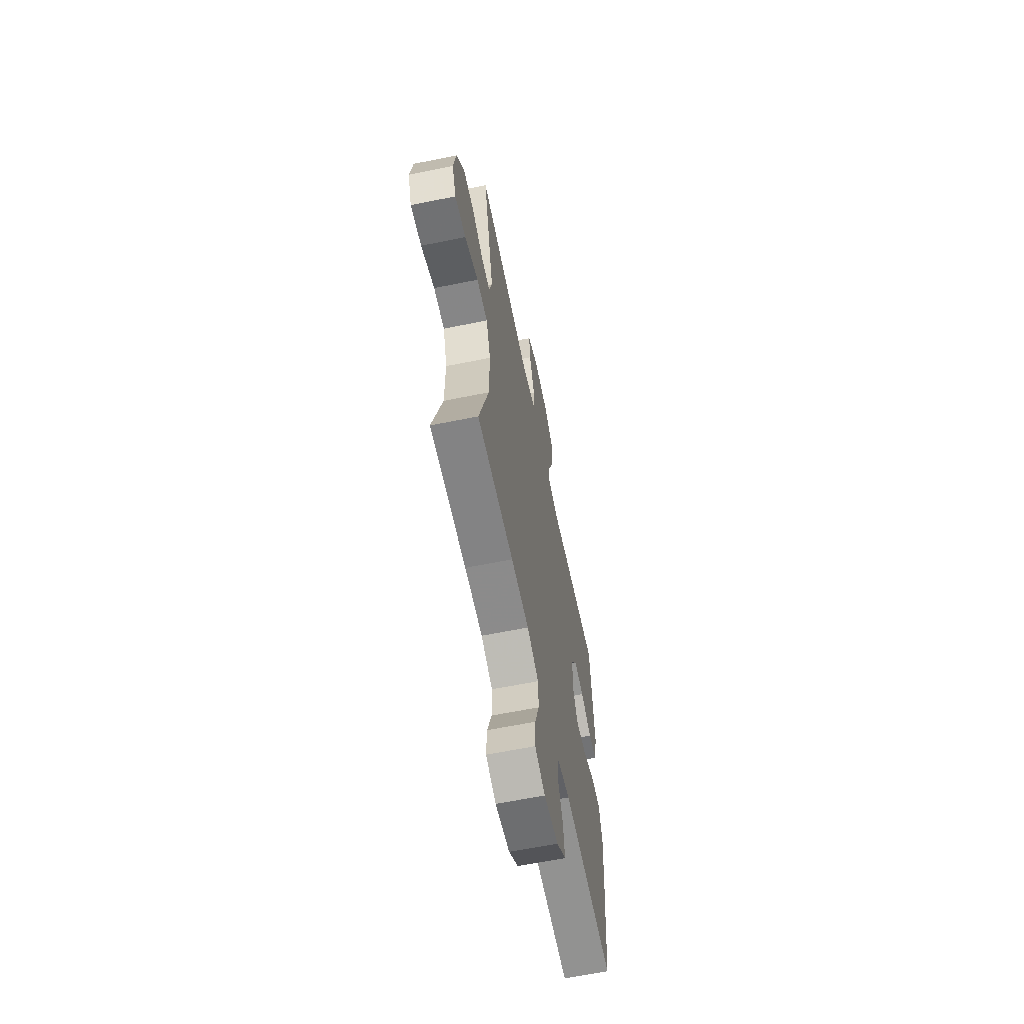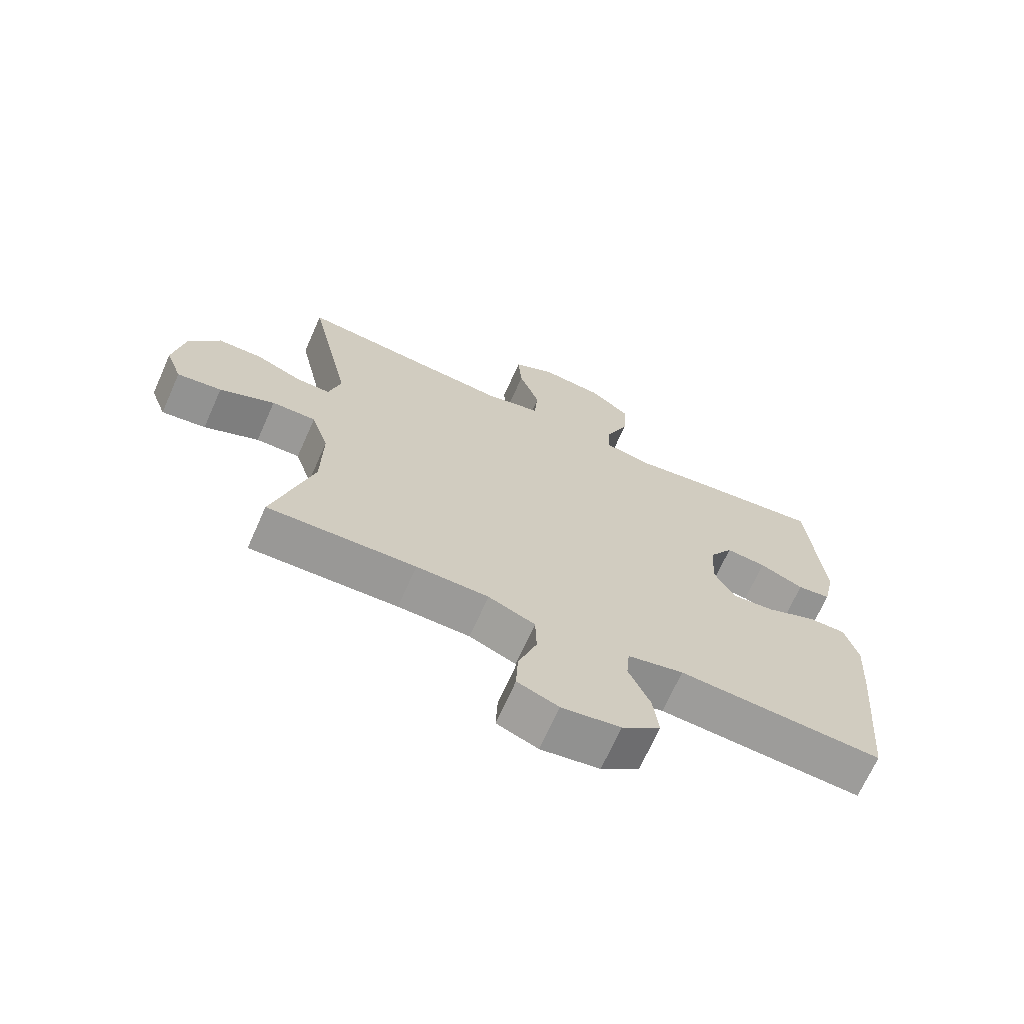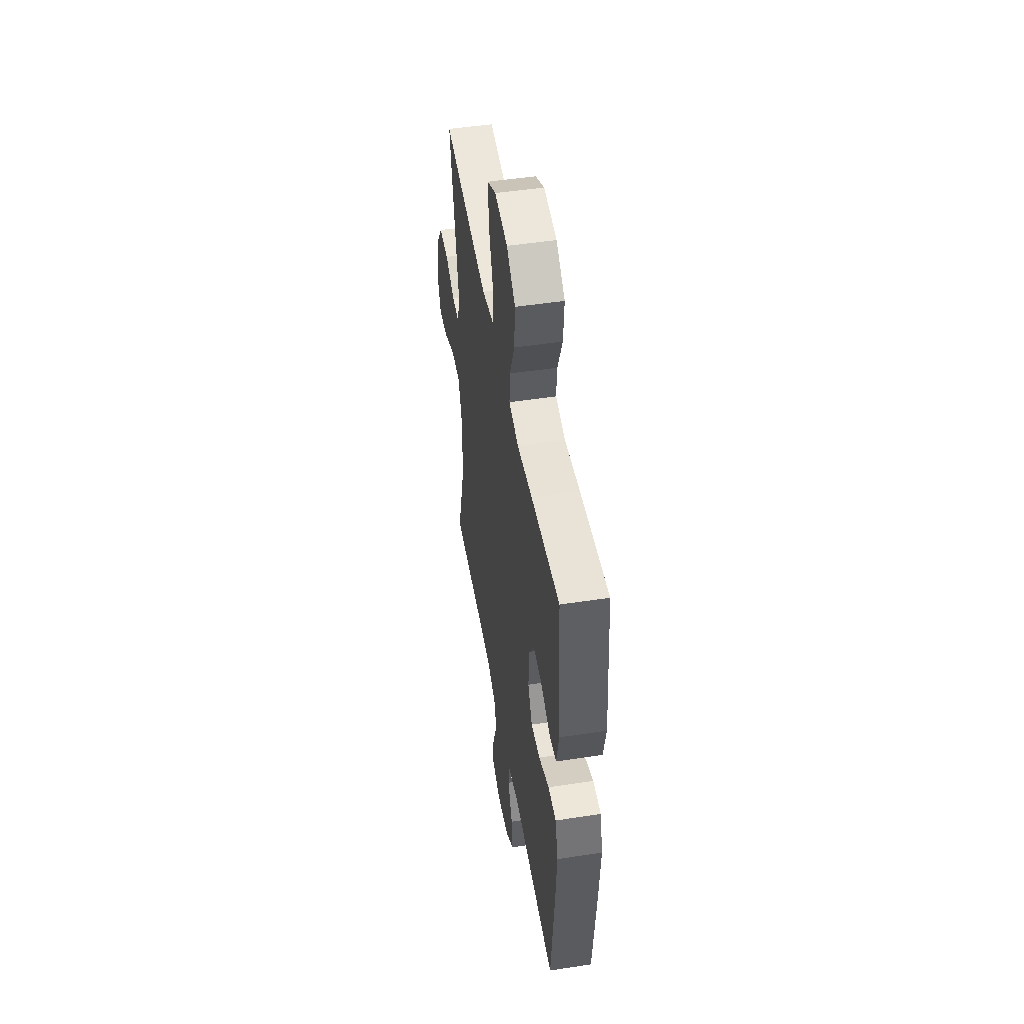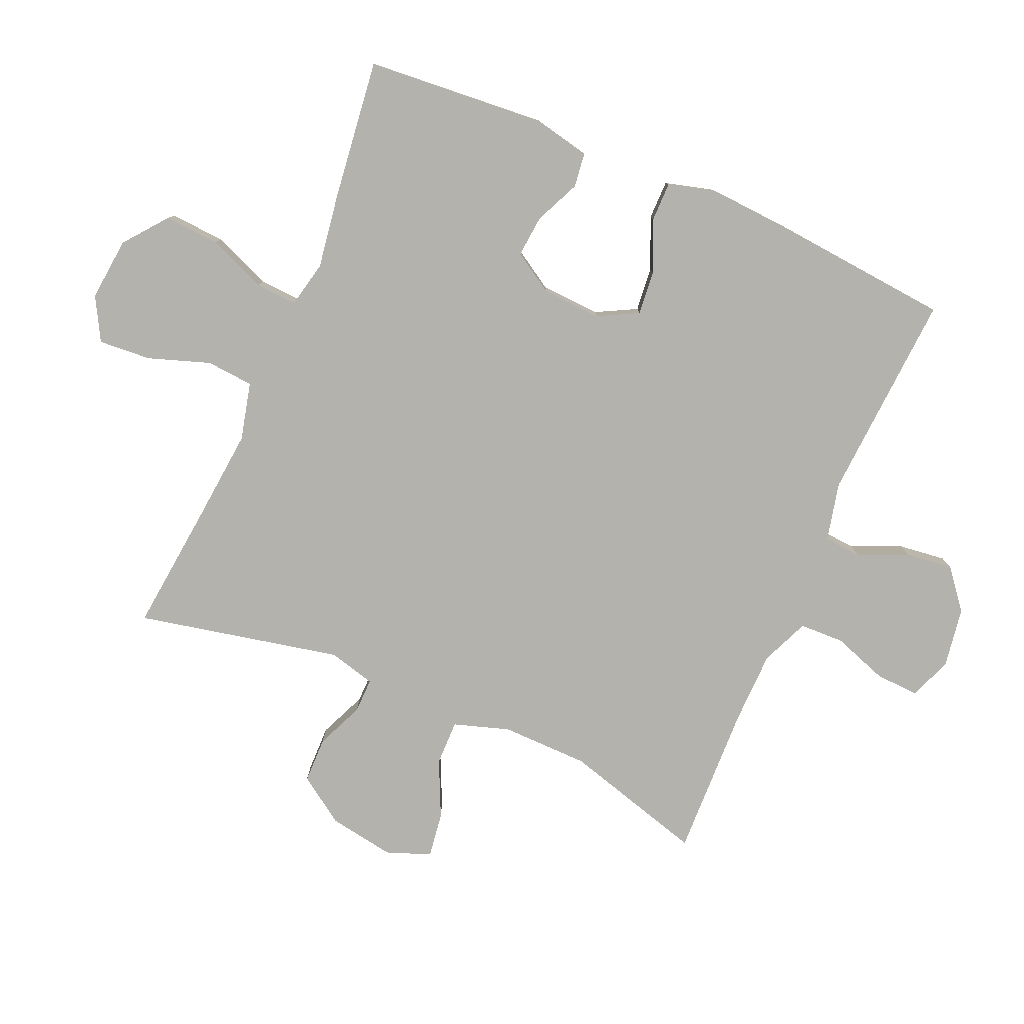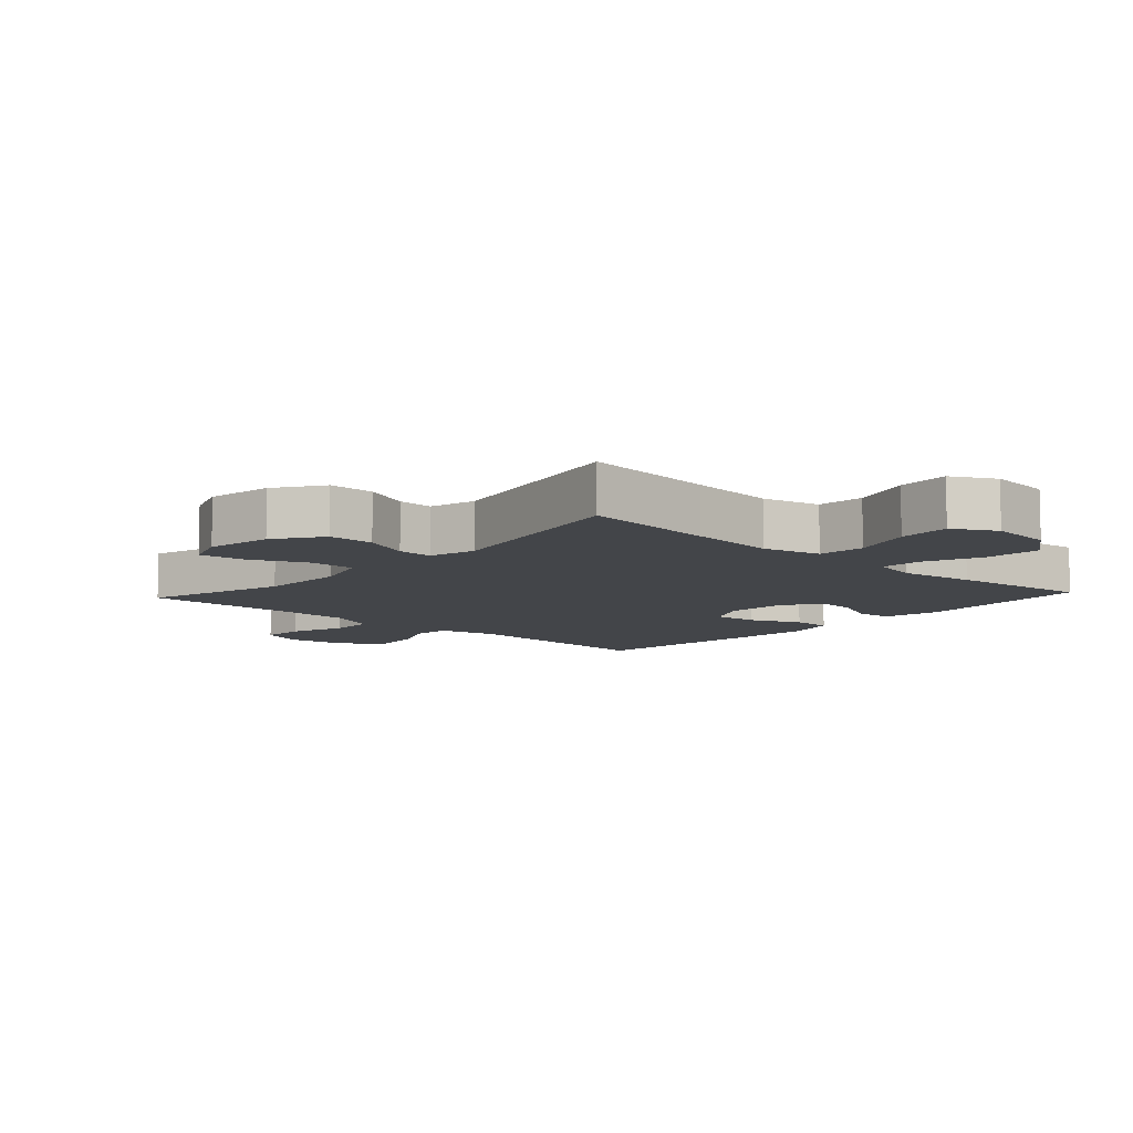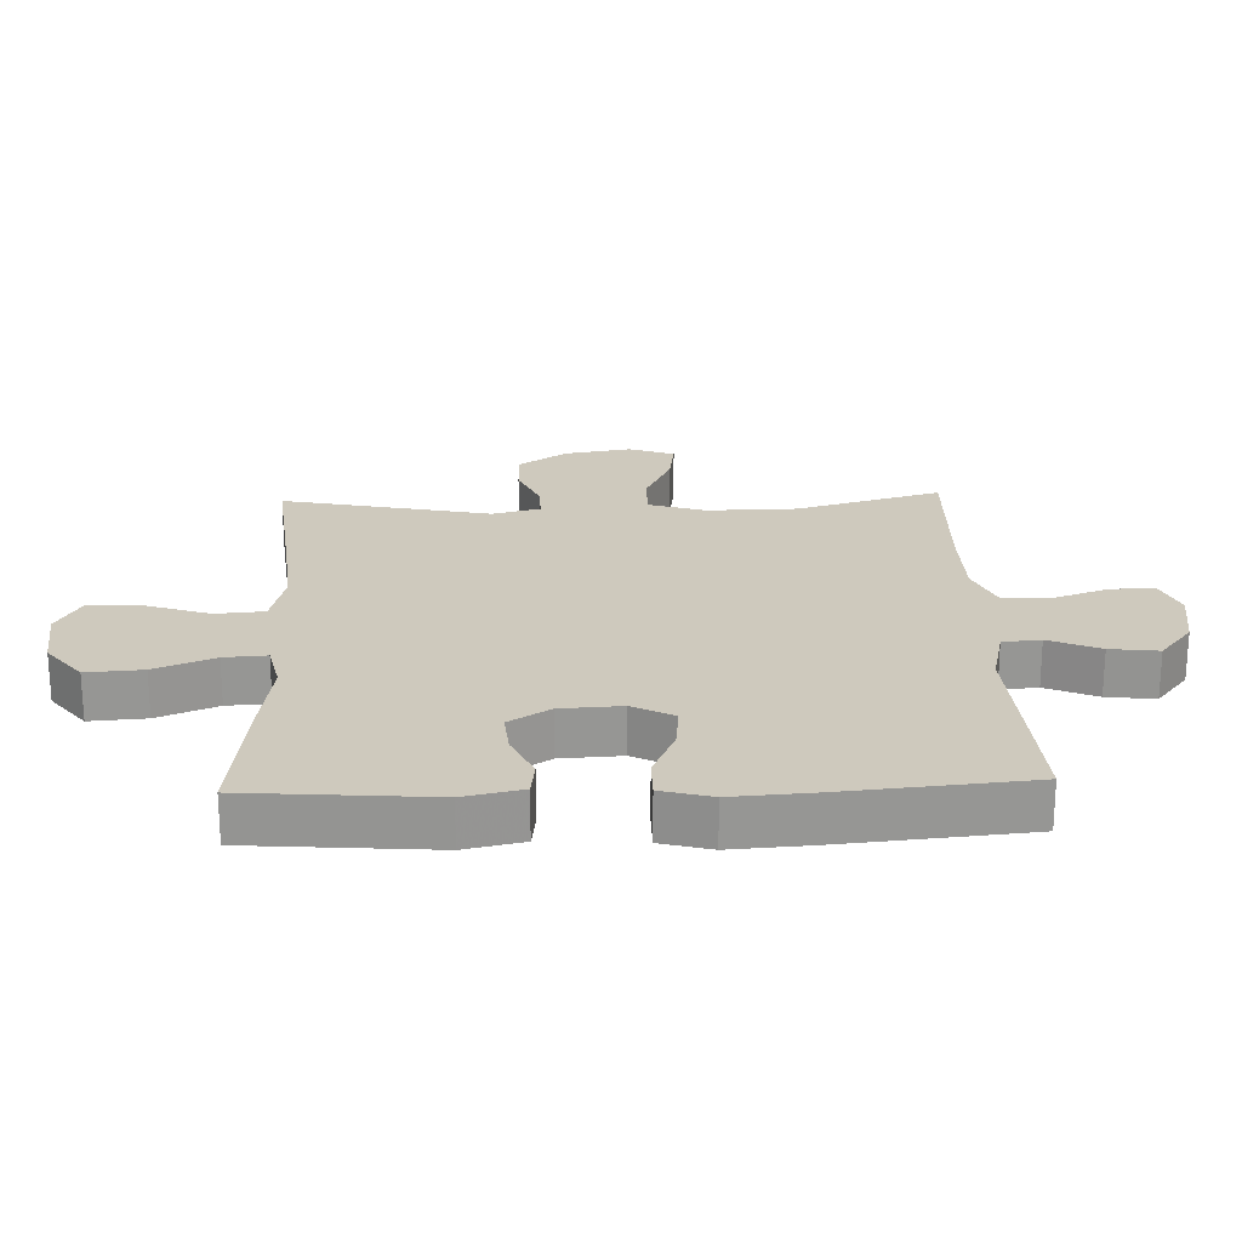
<metadata>
{"format":"obj","ext":"obj","renderer":"f3d","projection":"perspective","resolution":1024,"background":"white","views":[{"elev":-63.0,"azim":-78.4,"up":"+Z"},{"elev":-69.2,"azim":-24.0,"up":"+Z"},{"elev":49.6,"azim":80.4,"up":"+Z"},{"elev":-79.5,"azim":66.6,"up":"+Y"},{"elev":-8.9,"azim":-42.6,"up":"+Y"},{"elev":22.7,"azim":87.9,"up":"+Y"}]}
</metadata>
<code>
v 0.5 0.07 0.5
v 0.523 0.07 0.219
v 0.504 0.07 0.13
v 0.45 0.07 0.123
v 0.379 0.07 0.155
v 0.314 0.07 0.161
v 0.275 0.07 0.098
v 0.27 0.07 0.005
v 0.303 0.07 -0.058
v 0.372 0.07 -0.051
v 0.452 0.07 -0.016
v 0.513 0.07 -0.016
v 0.534 0.07 -0.093
v 0.526 0.07 -0.216
v 0.5 0.07 -0.5
v 0.172 0.07 -0.48
v 0.082 0.07 -0.501
v 0.077 0.07 -0.559
v 0.111 0.07 -0.637
v 0.12 0.07 -0.711
v 0.058 0.07 -0.761
v -0.036 0.07 -0.776
v -0.102 0.07 -0.75
v -0.099 0.07 -0.682
v -0.069 0.07 -0.596
v -0.071 0.07 -0.526
v -0.146 0.07 -0.494
v -0.262 0.07 -0.492
v -0.5 0.07 -0.5
v -0.437 0.07 -0.278
v -0.435 0.07 -0.141
v -0.463 0.07 -0.054
v -0.534 0.07 -0.055
v -0.622 0.07 -0.096
v -0.693 0.07 -0.106
v -0.719 0.07 -0.037
v -0.702 0.07 0.066
v -0.652 0.07 0.14
v -0.58 0.07 0.141
v -0.506 0.07 0.109
v -0.451 0.07 0.108
v -0.432 0.07 0.181
v -0.5 0.07 0.5
v -0.289 0.07 0.478
v -0.151 0.07 0.465
v -0.061 0.07 0.487
v -0.055 0.07 0.561
v -0.088 0.07 0.657
v -0.094 0.07 0.739
v -0.027 0.07 0.776
v 0.072 0.07 0.766
v 0.139 0.07 0.713
v 0.133 0.07 0.627
v 0.096 0.07 0.536
v 0.092 0.07 0.471
v 0.165 0.07 0.455
v 0.282 0.07 0.473
v 0.5 0 0.5
v 0.523 0 0.219
v 0.504 0 0.13
v 0.45 0 0.123
v 0.379 0 0.155
v 0.314 0 0.161
v 0.275 0 0.098
v 0.27 0 0.005
v 0.303 0 -0.058
v 0.372 0 -0.051
v 0.452 0 -0.016
v 0.513 0 -0.016
v 0.534 0 -0.093
v 0.526 0 -0.216
v 0.5 0 -0.5
v 0.172 0 -0.48
v 0.082 0 -0.501
v 0.077 0 -0.559
v 0.111 0 -0.637
v 0.12 0 -0.711
v 0.058 0 -0.761
v -0.036 0 -0.776
v -0.102 0 -0.75
v -0.099 0 -0.682
v -0.069 0 -0.596
v -0.071 0 -0.526
v -0.146 0 -0.494
v -0.262 0 -0.492
v -0.5 0 -0.5
v -0.437 0 -0.278
v -0.435 0 -0.141
v -0.463 0 -0.054
v -0.534 0 -0.055
v -0.622 0 -0.096
v -0.693 0 -0.106
v -0.719 0 -0.037
v -0.702 0 0.066
v -0.652 0 0.14
v -0.58 0 0.141
v -0.506 0 0.109
v -0.451 0 0.108
v -0.432 0 0.181
v -0.5 0 0.5
v -0.289 0 0.478
v -0.151 0 0.465
v -0.061 0 0.487
v -0.055 0 0.561
v -0.088 0 0.657
v -0.094 0 0.739
v -0.027 0 0.776
v 0.072 0 0.766
v 0.139 0 0.713
v 0.133 0 0.627
v 0.096 0 0.536
v 0.092 0 0.471
v 0.165 0 0.455
v 0.282 0 0.473
f 56 57 1 2
f 55 56 2 3
f 51 52 53 54
f 51 54 55
f 50 51 55
f 47 48 49 50
f 46 47 50 55
f 45 46 55 3
f 42 43 44
f 41 42 44 45
f 37 38 39 40
f 37 40 41
f 36 37 41
f 33 34 35 36
f 32 33 36 41
f 31 32 41 45
f 28 29 30
f 27 28 30 31
f 26 27 31 45
f 22 23 24 25
f 22 25 26
f 18 19 20 21
f 17 18 21 22
f 13 14 15 16
f 13 16 17
f 10 11 12 13
f 9 10 13 17
f 8 9 17
f 7 8 17 22
f 45 3 4 5
f 45 5 6
f 7 22 26 45
f 6 7 45
f 59 58 114 113
f 60 59 113 112
f 111 110 109 108
f 112 111 108
f 112 108 107
f 107 106 105 104
f 112 107 104 103
f 60 112 103 102
f 101 100 99
f 102 101 99 98
f 97 96 95 94
f 98 97 94
f 98 94 93
f 93 92 91 90
f 98 93 90 89
f 102 98 89 88
f 87 86 85
f 88 87 85 84
f 102 88 84 83
f 82 81 80 79
f 83 82 79
f 78 77 76 75
f 79 78 75 74
f 73 72 71 70
f 74 73 70
f 70 69 68 67
f 74 70 67 66
f 74 66 65
f 79 74 65 64
f 62 61 60 102
f 63 62 102
f 102 83 79 64
f 102 64 63
f 1 58 59 2
f 2 59 60 3
f 3 60 61 4
f 4 61 62 5
f 5 62 63 6
f 6 63 64 7
f 7 64 65 8
f 8 65 66 9
f 9 66 67 10
f 10 67 68 11
f 11 68 69 12
f 12 69 70 13
f 13 70 71 14
f 14 71 72 15
f 15 72 73 16
f 16 73 74 17
f 17 74 75 18
f 18 75 76 19
f 19 76 77 20
f 20 77 78 21
f 21 78 79 22
f 22 79 80 23
f 23 80 81 24
f 24 81 82 25
f 25 82 83 26
f 26 83 84 27
f 27 84 85 28
f 28 85 86 29
f 29 86 87 30
f 30 87 88 31
f 31 88 89 32
f 32 89 90 33
f 33 90 91 34
f 34 91 92 35
f 35 92 93 36
f 36 93 94 37
f 37 94 95 38
f 38 95 96 39
f 39 96 97 40
f 40 97 98 41
f 41 98 99 42
f 42 99 100 43
f 43 100 101 44
f 44 101 102 45
f 45 102 103 46
f 46 103 104 47
f 47 104 105 48
f 48 105 106 49
f 49 106 107 50
f 50 107 108 51
f 51 108 109 52
f 52 109 110 53
f 53 110 111 54
f 54 111 112 55
f 55 112 113 56
f 56 113 114 57
f 57 114 58 1

</code>
